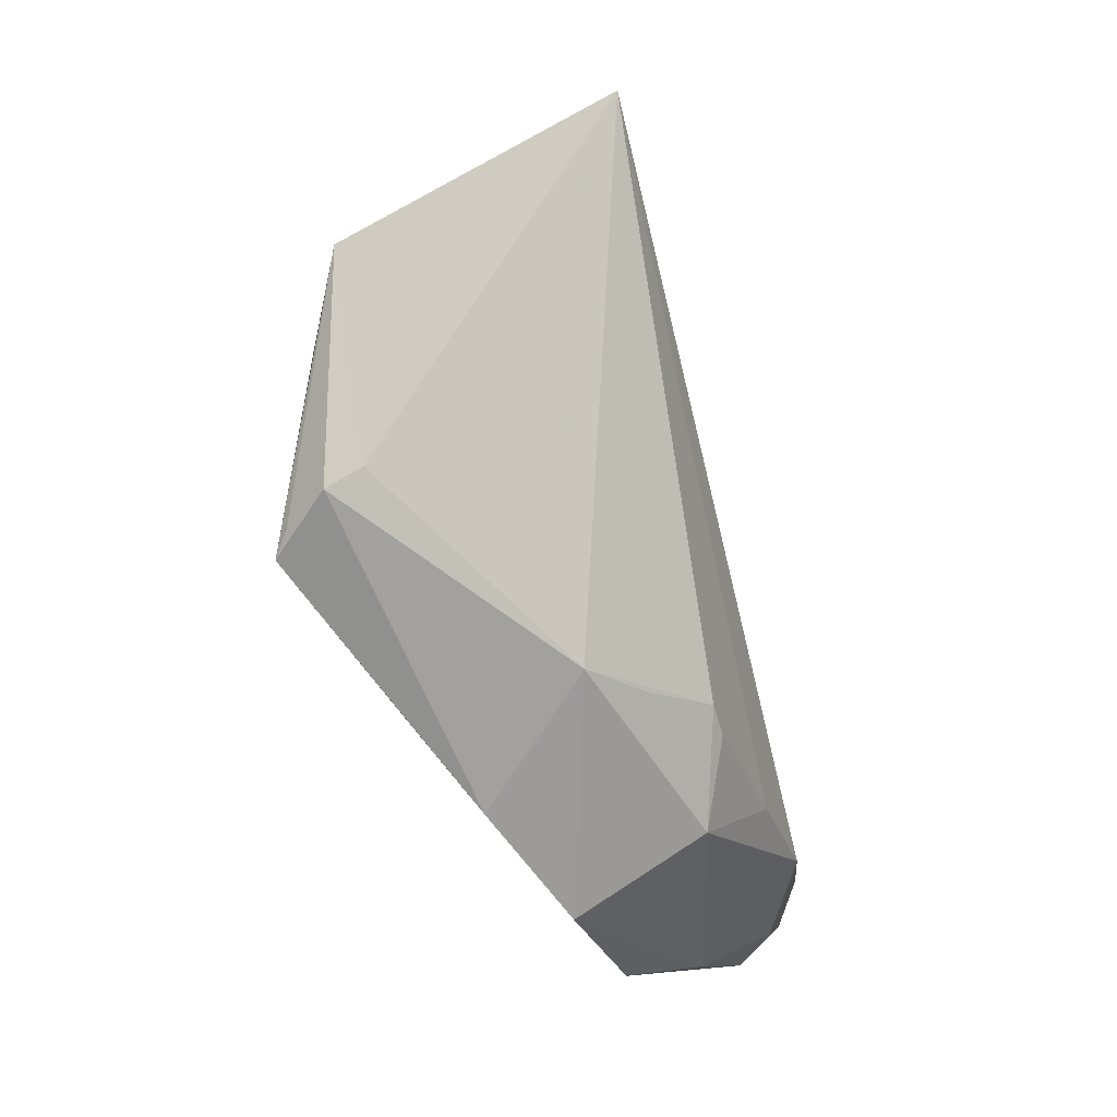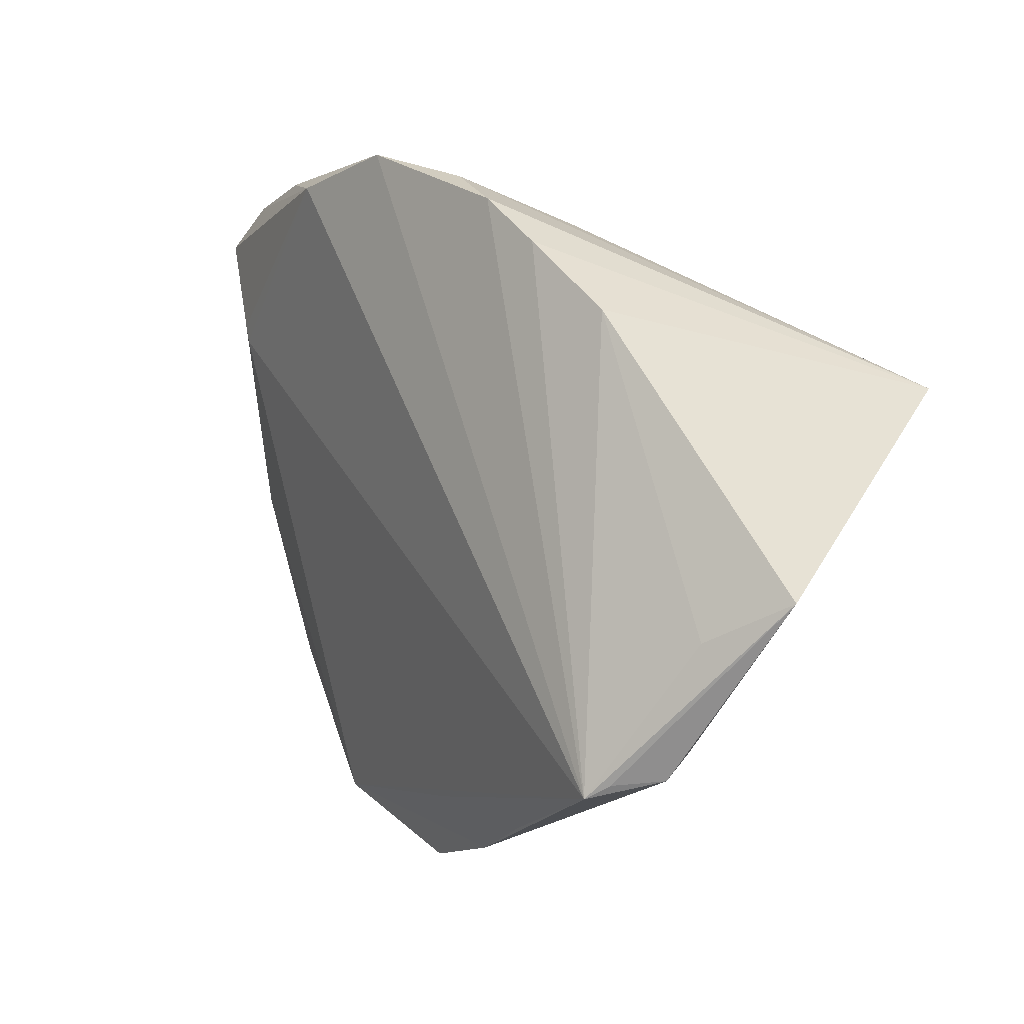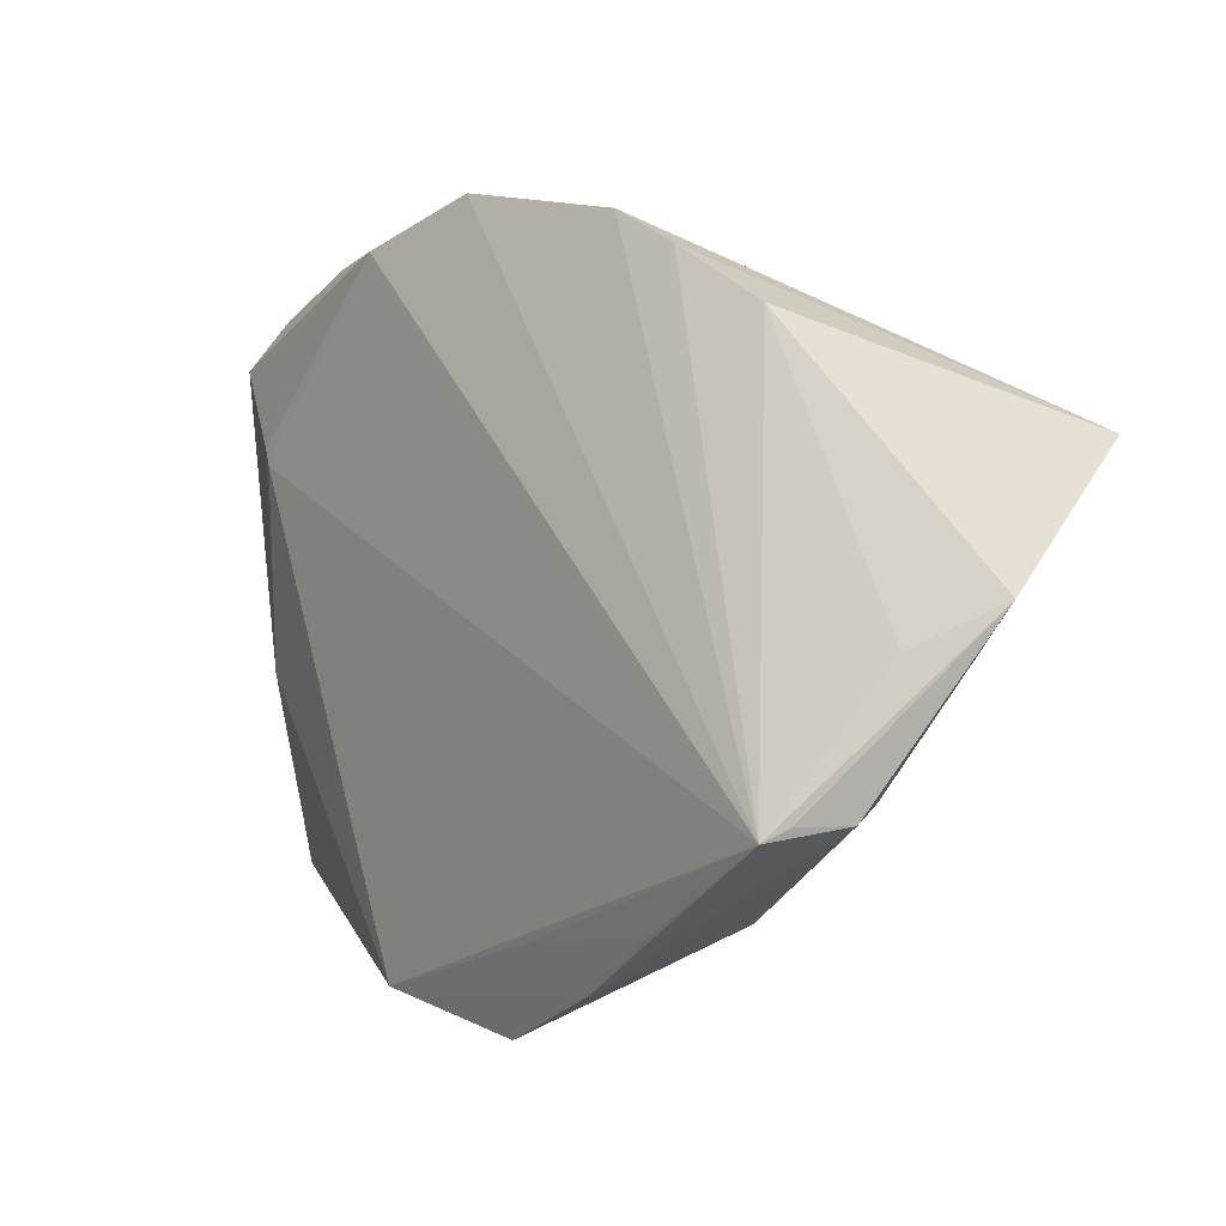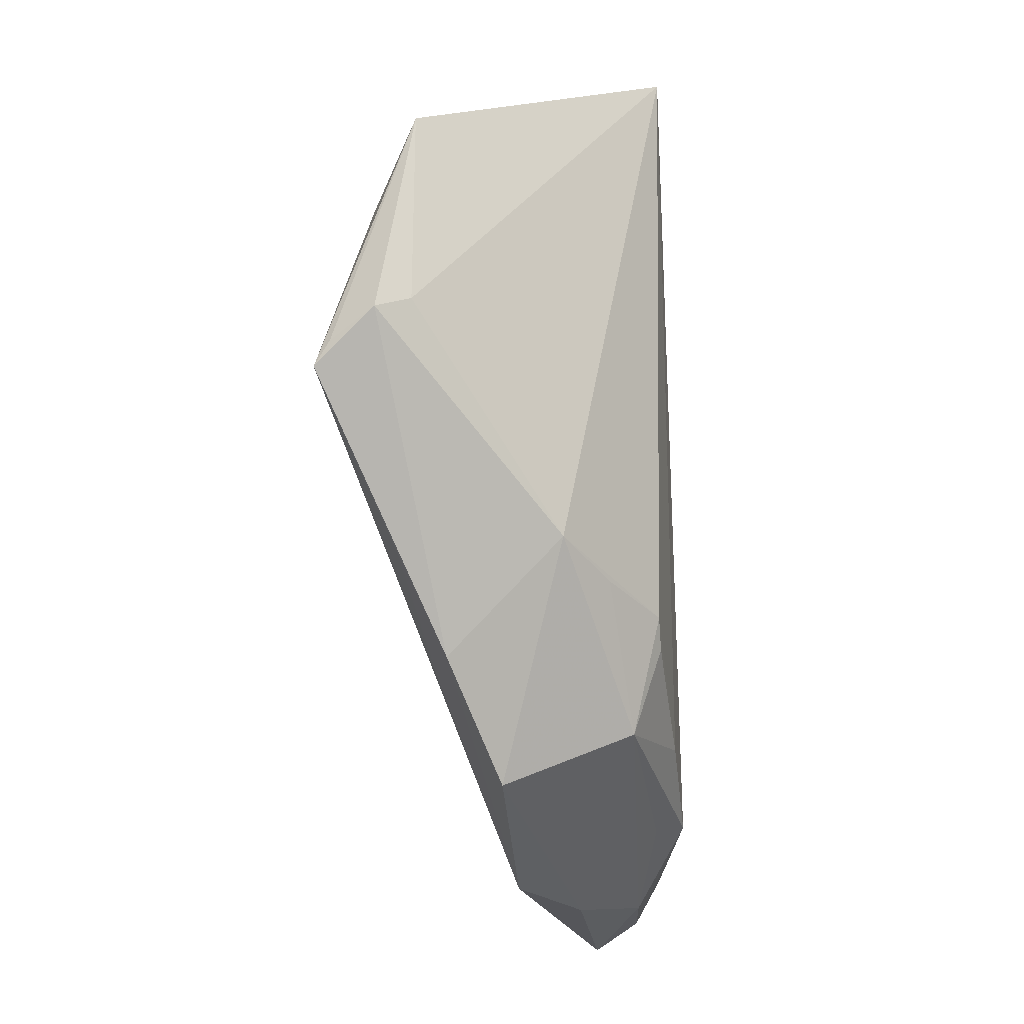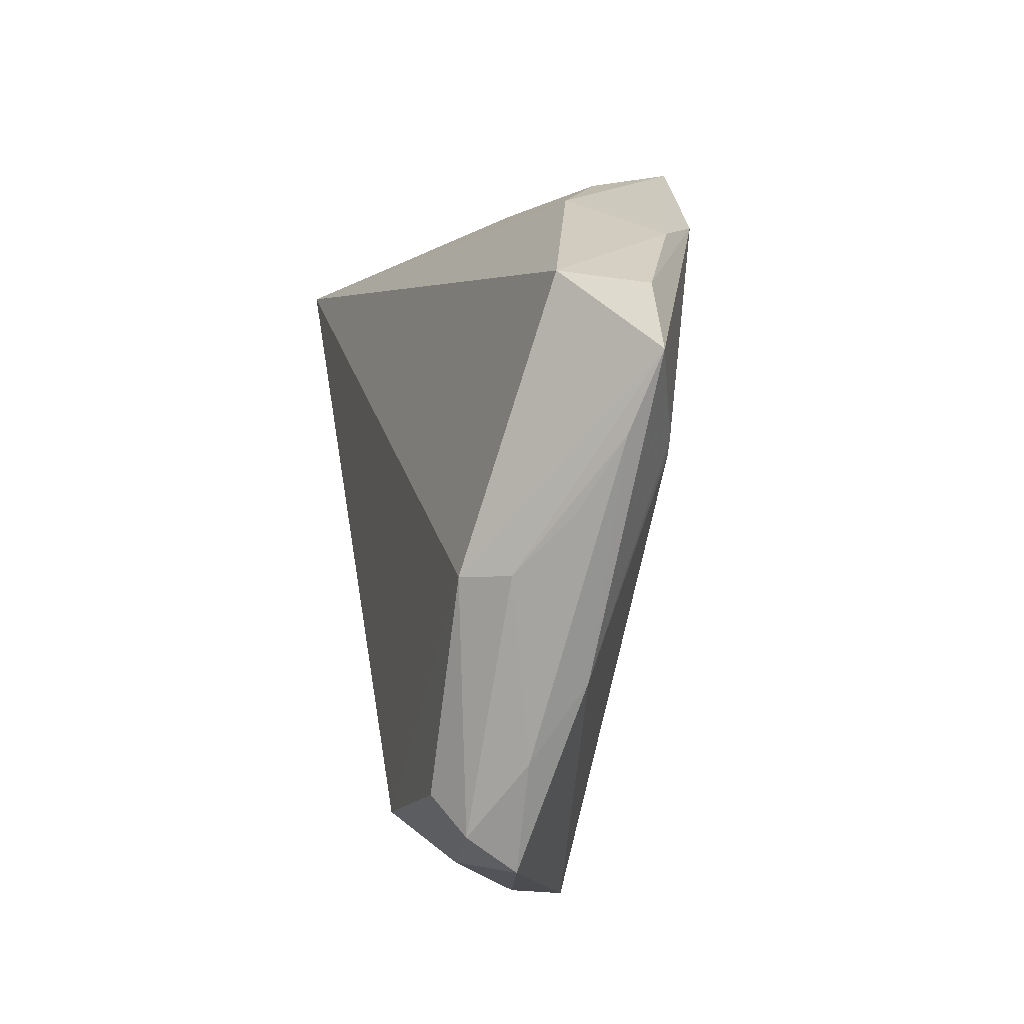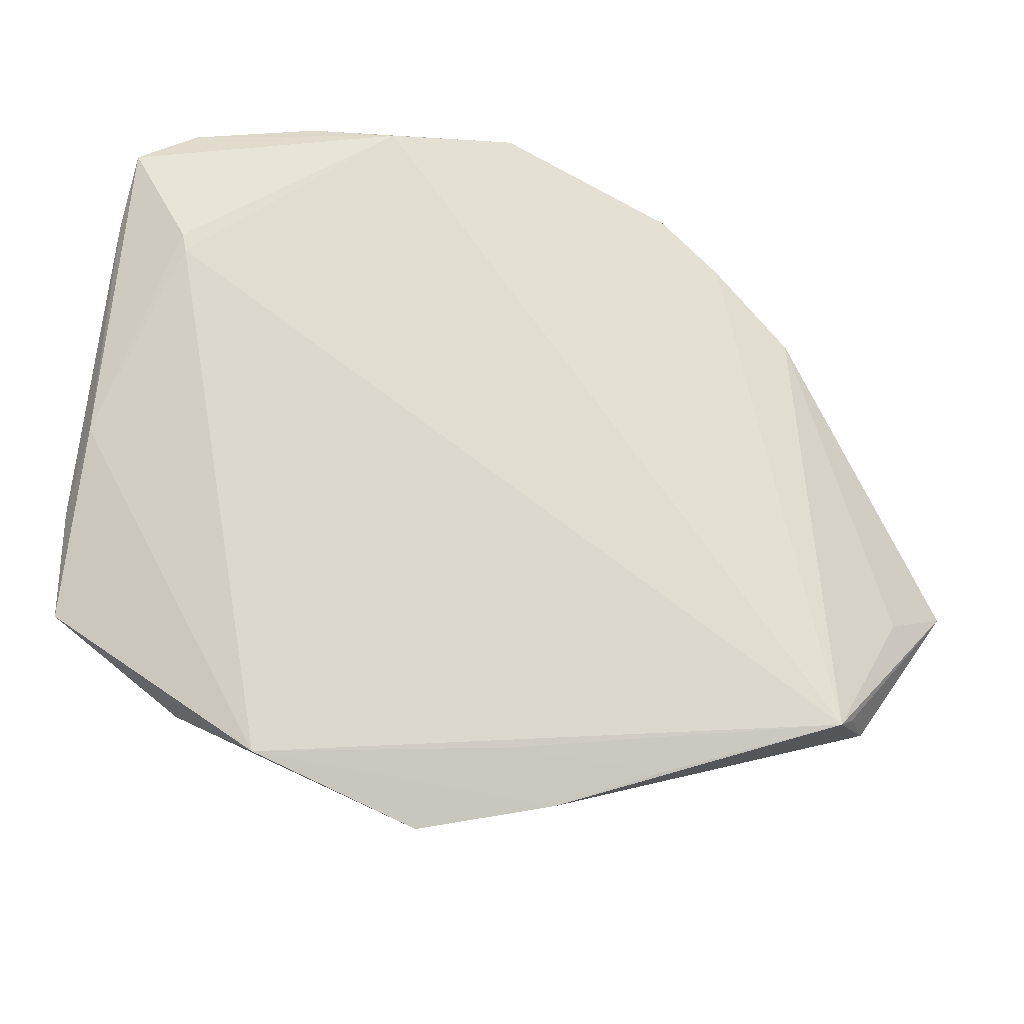
<metadata>
{"format":"obj","ext":"obj","renderer":"f3d","projection":"perspective","resolution":1024,"background":"white","views":[{"elev":-49.1,"azim":-75.1,"up":"+Y"},{"elev":-1.4,"azim":-131.8,"up":"+Y"},{"elev":-16.2,"azim":-139.6,"up":"+Y"},{"elev":-64.0,"azim":-87.6,"up":"+Y"},{"elev":22.7,"azim":80.3,"up":"+Y"},{"elev":-27.8,"azim":161.5,"up":"+Y"}]}
</metadata>
<code>
v -0.008463 0.04064 -0.01561
v -0.05465 0.01274 0.02036
v -0.02512 0.03027 -0.01822
v 0.05573 -0.02148 0.008735
v -0.05916 -0.01312 -0.009446
v 0.01126 -0.04819 -0.002197
v 0.03166 -0.04024 -0.001054
v 0.02078 0.04253 -0.01793
v 0.05034 -0.01358 0.01767
v 0.04907 0.01257 0.01405
v 0.04593 0.02403 -0.009778
v 0.05381 0.02984 -0.003474
v 0.0526 0.01382 0.008735
v 0.002773 -0.03247 0.01742
v -0.004725 -0.04539 -0.00795
v 0.05491 -0.01684 0.0143
v -0.03744 -0.03569 -0.02144
v -0.00121 -0.03156 0.0173
v -0.01669 -0.04147 -0.01312
v -0.03557 0.02122 -0.01667
v -0.01567 -0.0373 0.006028
v 0.01429 0.0448 -0.004273
v 0.03989 -0.03386 0.006579
v -0.0158 0.03488 -0.002544
v 0.01928 -0.02922 0.01921
v 0.03051 0.0448 -0.01273
v 0.03139 -0.02919 0.01668
v -0.04953 -0.01768 -0.01465
v -0.008247 -0.03493 0.01135
v -0.04328 -0.03069 -0.01023
v 0.0394 0.04382 0.001604
v -0.01733 0.03638 -0.01862
v 0.0454 0.04373 -0.007629
v 0.01003 -0.03996 0.01366
v 0.0337 -0.02517 0.02036
v -0.04367 -0.03361 -0.01425
v 0.04643 0.02626 -0.009878
v 0.05282 0.03881 -0.007445
v -0.03988 -0.03409 -0.01953
v 0.05354 0.02094 0.002016
v 0.05581 -0.007703 0.007383
v 0.004613 0.0448 -0.01861
v 0.005557 0.04417 -0.00943
v 0.001661 -0.03916 -0.009519
v 0.04611 -0.02533 0.01433
v 0.05464 0.001263 0.0005556
f 31 10 38
f 2 10 31
f 38 10 13
f 2 31 22
f 20 3 17
f 5 2 20
f 2 3 20
f 8 11 17
f 17 44 19
f 15 19 44
f 15 36 17
f 17 19 15
f 5 17 39
f 39 36 5
f 17 36 39
f 30 2 5
f 5 36 30
f 35 10 2
f 9 10 35
f 2 30 21
f 21 30 36
f 21 15 6
f 36 15 21
f 37 8 38
f 11 8 37
f 2 22 24
f 28 17 5
f 5 20 28
f 28 20 17
f 42 8 17
f 38 8 33
f 33 31 38
f 25 35 2
f 2 21 18
f 18 25 2
f 14 25 18
f 34 21 6
f 34 25 14
f 14 18 34
f 35 25 34
f 38 13 12
f 11 37 46
f 38 12 46
f 46 37 38
f 46 41 4
f 46 12 41
f 32 3 2
f 17 3 32
f 32 42 17
f 43 24 22
f 22 42 43
f 8 42 26
f 26 33 8
f 26 42 22
f 26 22 31
f 31 33 26
f 9 35 16
f 35 45 16
f 16 45 4
f 4 41 16
f 16 41 13
f 16 10 9
f 16 13 10
f 6 15 7
f 7 15 44
f 7 46 4
f 11 46 7
f 17 11 7
f 7 44 17
f 29 18 21
f 21 34 29
f 29 34 18
f 27 45 35
f 35 34 27
f 27 34 45
f 13 41 40
f 40 12 13
f 41 12 40
f 2 24 1
f 1 32 2
f 24 43 1
f 42 32 1
f 1 43 42
f 45 34 23
f 4 45 23
f 23 7 4
f 23 34 6
f 6 7 23

</code>
